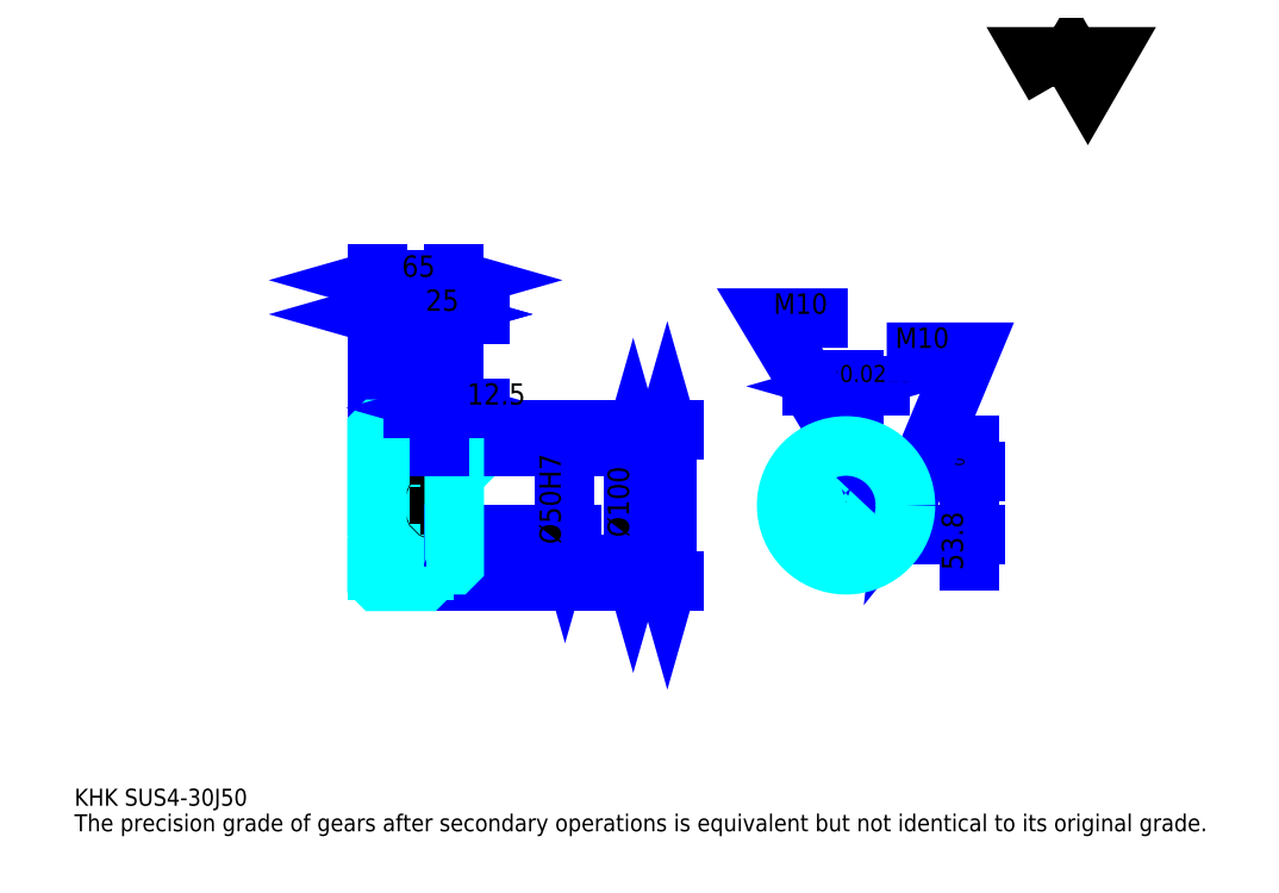
<metadata>
{"format":"dxf","ext":"dxf","renderer":"ezdxf+matplotlib","layout":"modelspace","background":"white","min_lineweight":24,"dpi":150}
</metadata>
<code>
0
SECTION
2
ENTITIES
0
TEXT
8
0
10
35.87
20
39.46
40
14.35
41
1
1
KHK SUS4-30J50
7
KANJI
50
0
51
0
0
TEXT
8
0
10
35.87
20
17.93
40
14.35
41
1
1
The precision grade of gears after secondary operations is equivalent but not identical to its original grade.
7
KANJI
50
0
51
0
0
TEXT
8
0
10
35.87
20
645.7
40
16.14
41
1
1

7
KANJI
50
0
51
0
0
POLYLINE
8
0
66
     1
70
     2
0
VERTEX
8
0
10
860.9
20
645.7
0
VERTEX
8
0
10
846.9
20
669.9
0
VERTEX
8
0
10
902.8
20
669.9
0
VERTEX
8
0
10
888.8
20
645.7
0
VERTEX
8
0
10
874.9
20
669.9
0
VERTEX
8
0
10
860.9
20
645.7
0
SEQEND
0
LINE
8
0
10
534.9
20
356.3
11
534.9
21
228.3
0
POLYLINE
8
0
66
     1
70
     2
0
VERTEX
8
0
10
538.5
20
343.8
0
VERTEX
8
0
10
534.9
20
356.3
0
VERTEX
8
0
10
531.3
20
343.8
0
SEQEND
0
POLYLINE
8
0
66
     1
70
     2
0
VERTEX
8
0
10
531.3
20
240.9
0
VERTEX
8
0
10
534.9
20
228.3
0
VERTEX
8
0
10
538.5
20
240.9
0
SEQEND
0
LINE
8
0
10
355.5
20
356.3
11
540.3
21
356.3
0
LINE
8
0
10
355.5
20
228.3
11
540.3
21
228.3
0
TEXT
8
0
10
531.3
20
265.4
40
17.93
41
1
1
%%c128
7
KANJI
50
90
51
0
0
LINE
8
DASHDOT
10
279.8
20
352.3
11
341.3
21
352.3
0
LINE
8
DASHDOT
10
279.8
20
232.3
11
341.3
21
232.3
0
LINE
8
DASHDOT
10
279.8
20
292.3
11
366.3
21
292.3
0
LINE
8
0
10
330.5
20
355.3
11
330.5
21
356.3
0
LINE
8
0
10
290.5
20
355.3
11
290.5
21
356.3
0
LINE
8
0
10
332
20
342.3
11
355.5
21
342.3
0
LINE
8
0
10
332
20
242.3
11
355.5
21
242.3
0
LINE
8
0
10
329.5
20
356.3
11
355.5
21
356.3
0
LINE
8
0
10
329.5
20
228.3
11
355.5
21
228.3
0
LINE
8
0
10
290.5
20
347.3
11
330.5
21
347.3
0
LINE
8
0
10
290.5
20
237.3
11
330.5
21
237.3
0
LINE
8
0
10
354.5
20
267.3
11
355.5
21
266.3
0
LINE
8
0
10
354.5
20
317.3
11
355.5
21
318.3
0
LINE
8
0
10
291.5
20
317.3
11
291.5
21
267.3
0
POLYLINE
8
0
66
     1
70
     2
0
VERTEX
8
0
10
290.5
20
266.3
0
VERTEX
8
0
10
291.5
20
267.3
0
VERTEX
8
0
10
354.5
20
267.3
0
VERTEX
8
0
10
354.5
20
317.3
0
VERTEX
8
0
10
291.5
20
317.3
0
VERTEX
8
0
10
290.5
20
318.3
0
SEQEND
0
ARC
8
0
10
332
20
343.8
40
1.5
50
180
51
270
0
ARC
8
0
10
332
20
240.8
40
1.5
50
90
51
180
0
LINE
8
0
10
355.5
20
341.3
11
355.5
21
356.3
0
LINE
8
0
10
290.5
20
453.2
11
330.5
21
453.2
0
POLYLINE
8
0
66
     1
70
     2
0
VERTEX
8
0
10
303.1
20
456.8
0
VERTEX
8
0
10
290.5
20
453.2
0
VERTEX
8
0
10
303.1
20
449.6
0
SEQEND
0
POLYLINE
8
0
66
     1
70
     2
0
VERTEX
8
0
10
318
20
449.6
0
VERTEX
8
0
10
330.5
20
453.2
0
VERTEX
8
0
10
318
20
456.8
0
SEQEND
0
LINE
8
0
10
330.5
20
356.3
11
330.5
21
458.6
0
TEXT
8
0
10
298.9
20
456.1
40
17.93
41
1
1
40
7
KANJI
50
0
51
0
0
LINE
8
0
10
290.5
20
481.9
11
355.5
21
481.9
0
POLYLINE
8
0
66
     1
70
     2
0
VERTEX
8
0
10
303.1
20
485.5
0
VERTEX
8
0
10
290.5
20
481.9
0
VERTEX
8
0
10
303.1
20
478.3
0
SEQEND
0
POLYLINE
8
0
66
     1
70
     2
0
VERTEX
8
0
10
343
20
478.3
0
VERTEX
8
0
10
355.5
20
481.9
0
VERTEX
8
0
10
343
20
485.5
0
SEQEND
0
LINE
8
0
10
290.5
20
356.3
11
290.5
21
487.3
0
LINE
8
0
10
355.5
20
356.3
11
355.5
21
487.3
0
TEXT
8
0
10
311.4
20
484.8
40
17.93
41
1
1
65
7
KANJI
50
0
51
0
0
LINE
8
0
10
377.1
20
453.2
11
309
21
453.2
0
POLYLINE
8
0
66
     1
70
     2
0
VERTEX
8
0
10
318
20
449.6
0
VERTEX
8
0
10
330.5
20
453.2
0
VERTEX
8
0
10
318
20
456.8
0
SEQEND
0
POLYLINE
8
0
66
     1
70
     2
0
VERTEX
8
0
10
368.1
20
456.8
0
VERTEX
8
0
10
355.5
20
453.2
0
VERTEX
8
0
10
368.1
20
449.6
0
SEQEND
0
TEXT
8
0
10
331.4
20
456.1
40
17.93
41
1
1
25
7
KANJI
50
0
51
0
0
LINE
8
0
10
506.2
20
342.3
11
506.2
21
242.3
0
POLYLINE
8
0
66
     1
70
     2
0
VERTEX
8
0
10
509.8
20
329.8
0
VERTEX
8
0
10
506.2
20
342.3
0
VERTEX
8
0
10
502.6
20
329.8
0
SEQEND
0
POLYLINE
8
0
66
     1
70
     2
0
VERTEX
8
0
10
502.6
20
254.9
0
VERTEX
8
0
10
506.2
20
242.3
0
VERTEX
8
0
10
509.8
20
254.9
0
SEQEND
0
LINE
8
0
10
355.5
20
342.3
11
511.6
21
342.3
0
LINE
8
0
10
355.5
20
242.3
11
511.6
21
242.3
0
TEXT
8
0
10
502.6
20
265.4
40
17.93
41
1
1
%%c100
7
KANJI
50
90
51
0
0
LINE
8
DASHDOT
10
685.3
20
360.3
11
685.3
21
231.6
0
LINE
8
DASHDOT
10
624.6
20
292.3
11
746.1
21
292.3
0
LINE
8
0
10
713.8
20
392.6
11
656.8
21
392.6
0
POLYLINE
8
0
66
     1
70
     2
0
VERTEX
8
0
10
665.8
20
389
0
VERTEX
8
0
10
678.3
20
392.6
0
VERTEX
8
0
10
665.8
20
396.1
0
SEQEND
0
POLYLINE
8
0
66
     1
70
     2
0
VERTEX
8
0
10
704.9
20
396.1
0
VERTEX
8
0
10
692.3
20
392.6
0
VERTEX
8
0
10
704.9
20
389
0
SEQEND
0
LINE
8
0
10
678.3
20
321.1
11
678.3
21
397.9
0
LINE
8
0
10
692.3
20
321.1
11
692.3
21
397.9
0
TEXT
8
0
10
634.9
20
396.1
40
17.93
41
1
1
14
7
KANJI
50
0
51
0
0
TEXT
8
0
10
665.2
20
396.1
40
14.35
41
1
1
%%p0.0215
7
KANJI
50
0
51
0
0
LINE
8
0
10
789.1
20
245.8
11
789.1
21
342.7
0
POLYLINE
8
0
66
     1
70
     2
0
VERTEX
8
0
10
785.5
20
333.7
0
VERTEX
8
0
10
789.1
20
321.1
0
VERTEX
8
0
10
792.7
20
333.7
0
SEQEND
0
POLYLINE
8
0
66
     1
70
     2
0
VERTEX
8
0
10
792.7
20
254.8
0
VERTEX
8
0
10
789.1
20
267.3
0
VERTEX
8
0
10
785.5
20
254.8
0
SEQEND
0
LINE
8
0
10
692.3
20
321.1
11
794.5
21
321.1
0
LINE
8
0
10
685.3
20
267.3
11
794.5
21
267.3
0
TEXT
8
0
10
783.8
20
237.7
40
17.93
41
1
1
53.8
7
KANJI
50
90
51
0
0
TEXT
8
0
10
784.8
20
315.3
40
8.967
41
1
1

7
KANJI
50
90
51
0
0
TEXT
8
0
10
773.7
20
315.3
40
8.967
41
1
1
+
7
KANJI
50
90
51
0
0
TEXT
8
0
10
784.8
20
325.4
40
8.967
41
1
1
0
7
KANJI
50
90
51
0
0
TEXT
8
0
10
773.7
20
325.4
40
8.967
41
1
1
0.2
7
KANJI
50
90
51
0
0
ARC
8
0
10
685.3
20
292.3
40
25
50
106.3
51
73.74
0
POLYLINE
8
0
66
     1
70
     2
0
VERTEX
8
0
10
692.3
20
316.3
0
VERTEX
8
0
10
692.3
20
321.1
0
VERTEX
8
0
10
678.3
20
321.1
0
VERTEX
8
0
10
678.3
20
316.3
0
SEQEND
0
LINE
8
0
10
290.5
20
321.1
11
355.5
21
321.1
0
POLYLINE
8
DASHDOT
66
     1
70
     2
0
VERTEX
8
DASHDOT
10
343
20
353.1
0
VERTEX
8
DASHDOT
10
343
20
310.4
0
SEQEND
0
POLYLINE
8
0
66
     1
70
     2
0
VERTEX
8
0
10
348
20
342.3
0
VERTEX
8
0
10
348
20
321.1
0
SEQEND
0
POLYLINE
8
0
66
     1
70
     2
0
VERTEX
8
0
10
338
20
342.3
0
VERTEX
8
0
10
338
20
321.1
0
SEQEND
0
POLYLINE
8
0
66
     1
70
     2
0
VERTEX
8
0
10
347.2
20
342.3
0
VERTEX
8
0
10
347.2
20
321.1
0
SEQEND
0
POLYLINE
8
0
66
     1
70
     2
0
VERTEX
8
0
10
338.9
20
342.3
0
VERTEX
8
0
10
338.9
20
321.1
0
SEQEND
0
POLYLINE
8
0
66
     1
70
     2
0
VERTEX
8
0
10
680.3
20
321.1
0
VERTEX
8
0
10
680.3
20
342.1
0
SEQEND
0
POLYLINE
8
0
66
     1
70
     2
0
VERTEX
8
0
10
690.3
20
321.1
0
VERTEX
8
0
10
690.3
20
342.1
0
SEQEND
0
POLYLINE
8
0
66
     1
70
     2
0
VERTEX
8
0
10
681.1
20
321.1
0
VERTEX
8
0
10
681.1
20
342.2
0
SEQEND
0
POLYLINE
8
0
66
     1
70
     2
0
VERTEX
8
0
10
689.5
20
321.1
0
VERTEX
8
0
10
689.5
20
342.2
0
SEQEND
0
POLYLINE
8
0
66
     1
70
     2
0
VERTEX
8
0
10
685.3
20
342.3
0
VERTEX
8
0
10
620.8
20
449.9
0
VERTEX
8
0
10
686.8
20
449.9
0
SEQEND
0
POLYLINE
8
0
66
     1
70
     2
0
VERTEX
8
0
10
675.8
20
351.3
0
VERTEX
8
0
10
685.3
20
342.3
0
VERTEX
8
0
10
681.9
20
354.9
0
SEQEND
0
TEXT
8
0
10
624.3
20
453.5
40
17.22
41
1
1
M10
7
KANJI
50
0
51
0
0
CIRCLE
8
0
10
343
20
292.3
40
5
0
CIRCLE
8
0
10
343
20
292.3
40
4.19
0
POLYLINE
8
DASHDOT
66
     1
70
     2
0
VERTEX
8
DASHDOT
10
327.3
20
292.3
0
VERTEX
8
DASHDOT
10
358.8
20
292.3
0
SEQEND
0
POLYLINE
8
DASHDOT
66
     1
70
     2
0
VERTEX
8
DASHDOT
10
343
20
276.6
0
VERTEX
8
DASHDOT
10
343
20
308.1
0
SEQEND
0
LINE
8
DASHDOT
10
343
20
342.3
11
343
21
292.3
0
LINE
8
0
10
343
20
342.3
11
343
21
356.3
0
POLYLINE
8
0
66
     1
70
     2
0
VERTEX
8
0
10
709.8
20
297.3
0
VERTEX
8
0
10
735.1
20
297.3
0
SEQEND
0
POLYLINE
8
0
66
     1
70
     2
0
VERTEX
8
0
10
709.8
20
287.3
0
VERTEX
8
0
10
735.1
20
287.3
0
SEQEND
0
POLYLINE
8
0
66
     1
70
     2
0
VERTEX
8
0
10
710
20
296.5
0
VERTEX
8
0
10
735.2
20
296.5
0
SEQEND
0
POLYLINE
8
0
66
     1
70
     2
0
VERTEX
8
0
10
710
20
288.1
0
VERTEX
8
0
10
735.2
20
288.1
0
SEQEND
0
POLYLINE
8
0
66
     1
70
     2
0
VERTEX
8
0
10
735.3
20
292.3
0
VERTEX
8
0
10
789.1
20
421.2
0
VERTEX
8
0
10
719.5
20
421.2
0
SEQEND
0
POLYLINE
8
0
66
     1
70
     2
0
VERTEX
8
0
10
736.9
20
305.3
0
VERTEX
8
0
10
735.3
20
292.3
0
VERTEX
8
0
10
743.5
20
302.5
0
SEQEND
0
TEXT
8
0
10
726.7
20
424.8
40
17.22
41
1
1
M10
7
KANJI
50
0
51
0
0
LINE
8
0
10
448.8
20
317.3
11
448.8
21
267.3
0
POLYLINE
8
0
66
     1
70
     2
0
VERTEX
8
0
10
445.2
20
279.9
0
VERTEX
8
0
10
448.8
20
267.3
0
VERTEX
8
0
10
452.4
20
279.9
0
SEQEND
0
LINE
8
0
10
355.5
20
267.3
11
454.2
21
267.3
0
TEXT
8
0
10
445.2
20
259.6
40
17.93
41
1
1
%%c50H7
7
KANJI
50
90
51
0
0
POLYLINE
8
0
66
     1
70
     2
0
VERTEX
8
0
10
290.5
20
266.3
0
VERTEX
8
0
10
290.5
20
229.3
0
VERTEX
8
0
10
291.5
20
228.3
0
VERTEX
8
0
10
329.5
20
228.3
0
VERTEX
8
0
10
330.5
20
229.3
0
VERTEX
8
0
10
330.5
20
240.8
0
SEQEND
0
POLYLINE
8
0
66
     1
70
     2
0
VERTEX
8
0
10
332
20
242.3
0
VERTEX
8
0
10
354.5
20
242.3
0
VERTEX
8
0
10
355.5
20
243.3
0
VERTEX
8
0
10
355.5
20
341.3
0
VERTEX
8
0
10
354.5
20
342.3
0
VERTEX
8
0
10
332
20
342.3
0
SEQEND
0
POLYLINE
8
0
66
     1
70
     2
0
VERTEX
8
0
10
330.5
20
343.8
0
VERTEX
8
0
10
330.5
20
355.3
0
VERTEX
8
0
10
329.5
20
356.3
0
VERTEX
8
0
10
291.5
20
356.3
0
VERTEX
8
0
10
290.5
20
355.3
0
VERTEX
8
0
10
290.5
20
266.3
0
SEQEND
0
CIRCLE
8
0
10
685.3
20
292.3
40
50
0
LINE
8
0
10
377.1
20
374.3
11
321.5
21
374.3
0
POLYLINE
8
0
66
     1
70
     2
0
VERTEX
8
0
10
330.5
20
370.7
0
VERTEX
8
0
10
343
20
374.3
0
VERTEX
8
0
10
330.5
20
377.9
0
SEQEND
0
POLYLINE
8
0
66
     1
70
     2
0
VERTEX
8
0
10
368.1
20
377.9
0
VERTEX
8
0
10
355.5
20
374.3
0
VERTEX
8
0
10
368.1
20
370.7
0
SEQEND
0
LINE
8
0
10
343
20
356.3
11
343
21
379.7
0
TEXT
8
0
10
366.3
20
377.1
40
17.93
41
1
1
12.5
7
KANJI
50
0
51
0
0
LINE
8
0
10
343
20
342.3
11
343
21
356.3
0
ENDSEC
0
EOF

</code>
